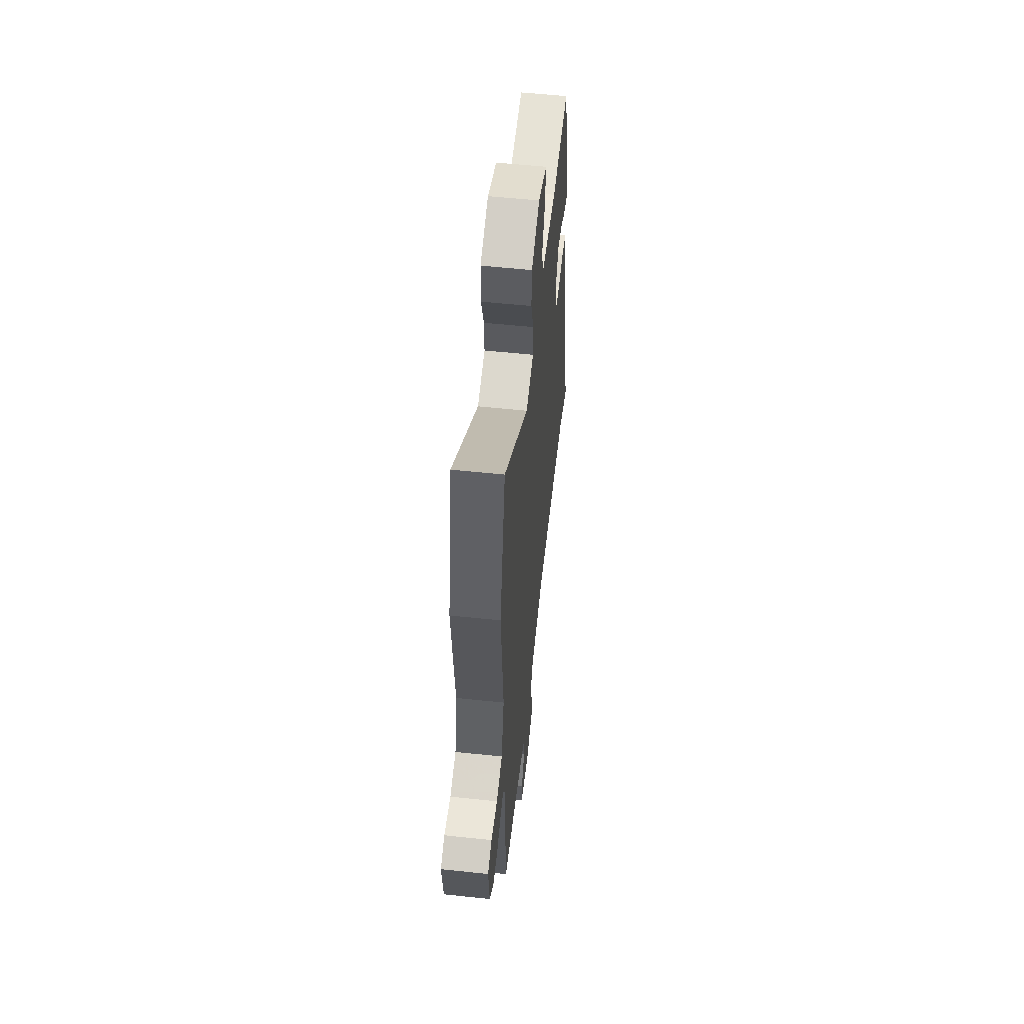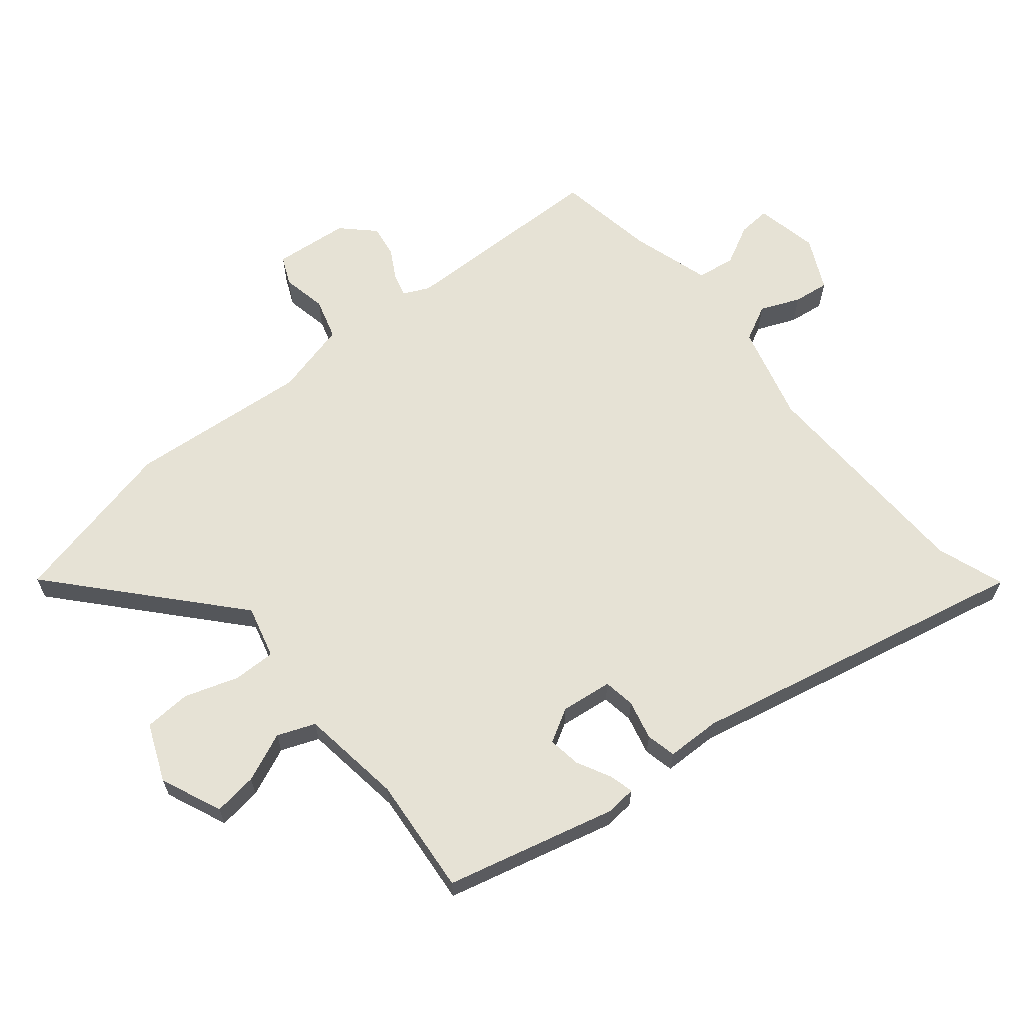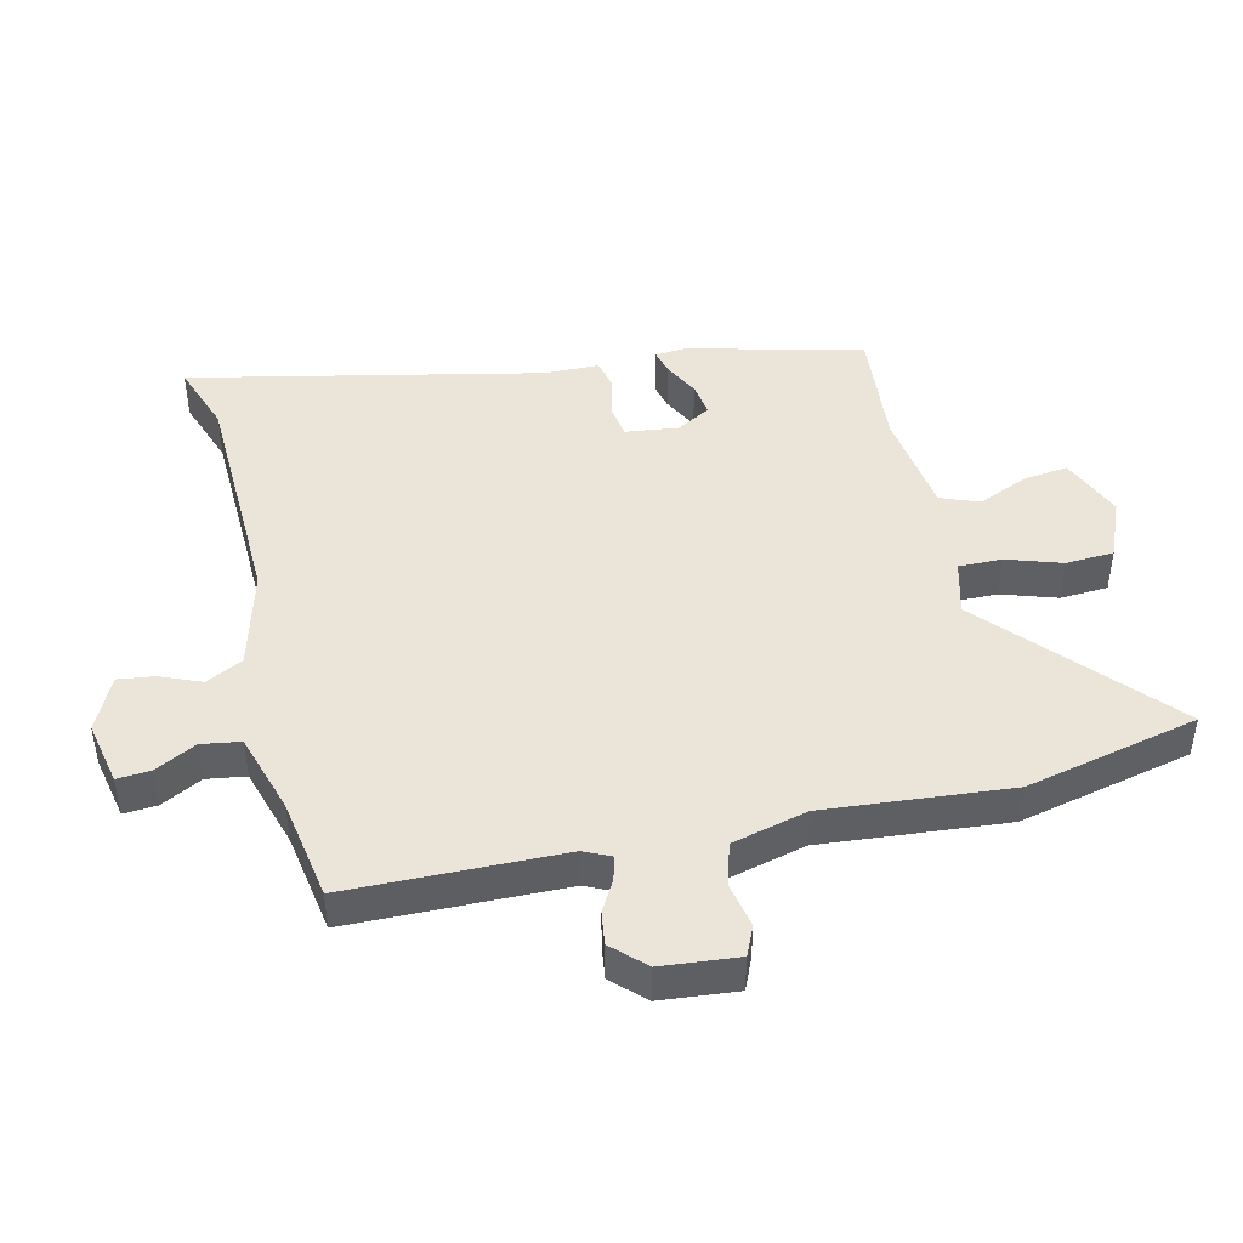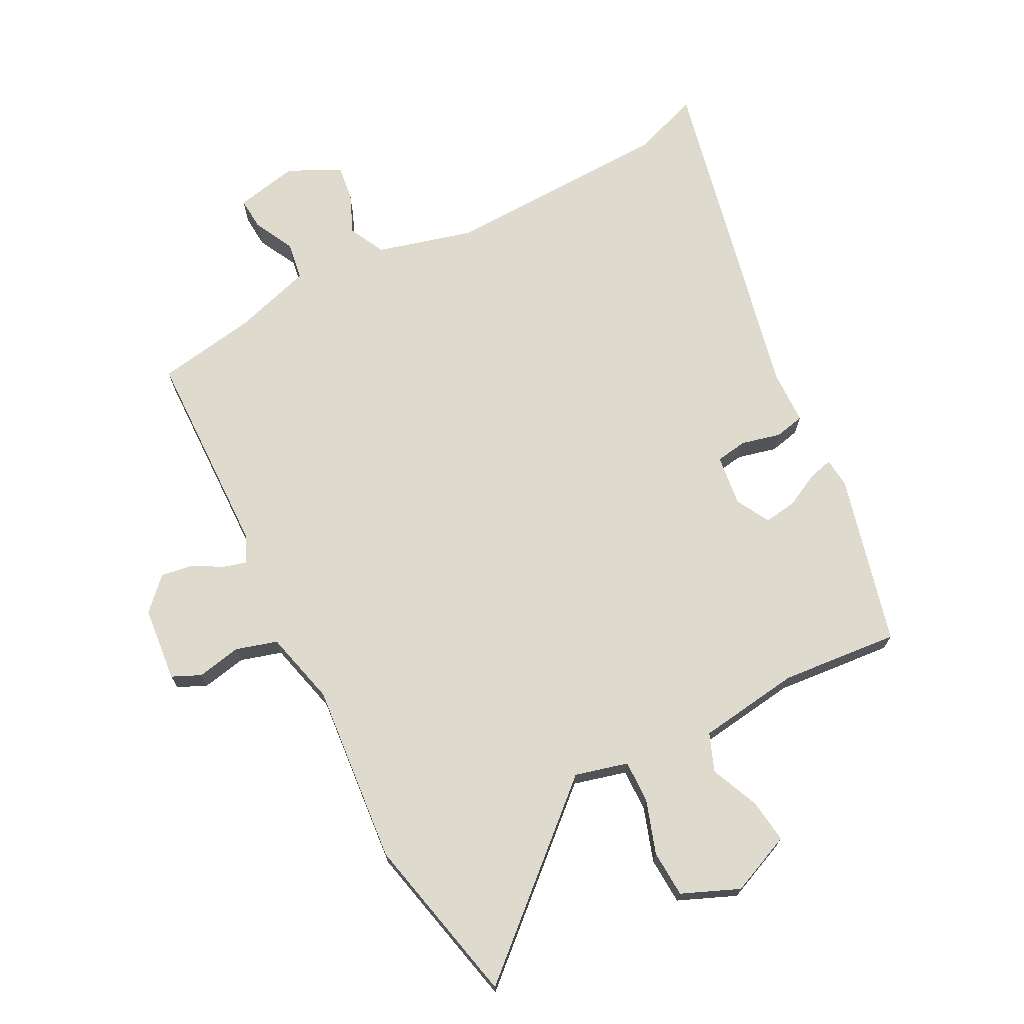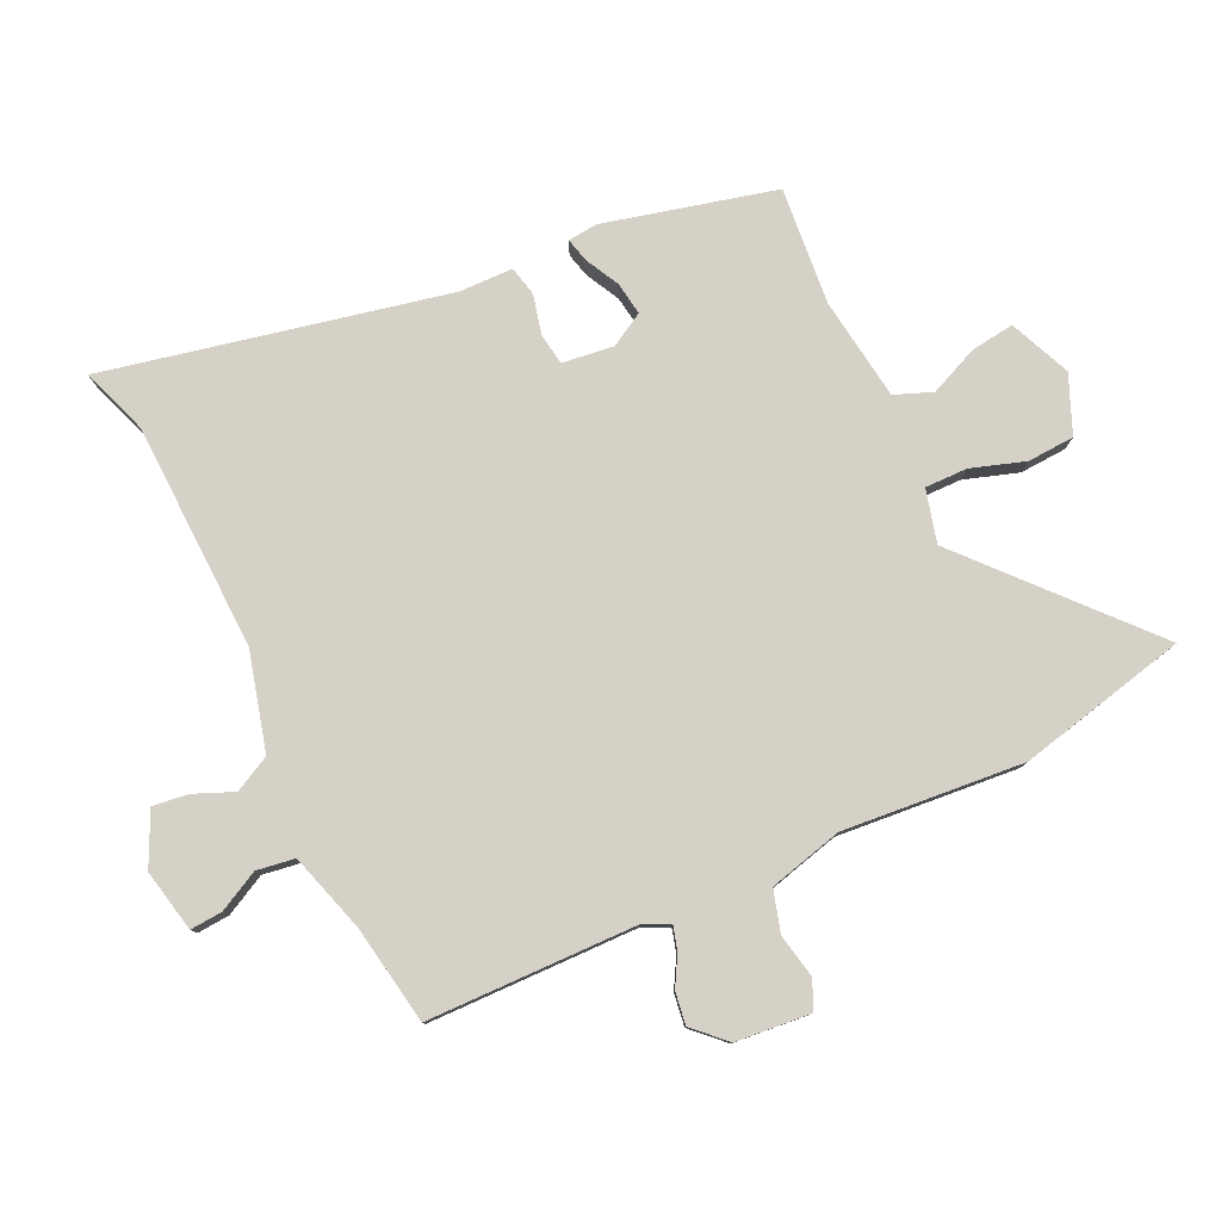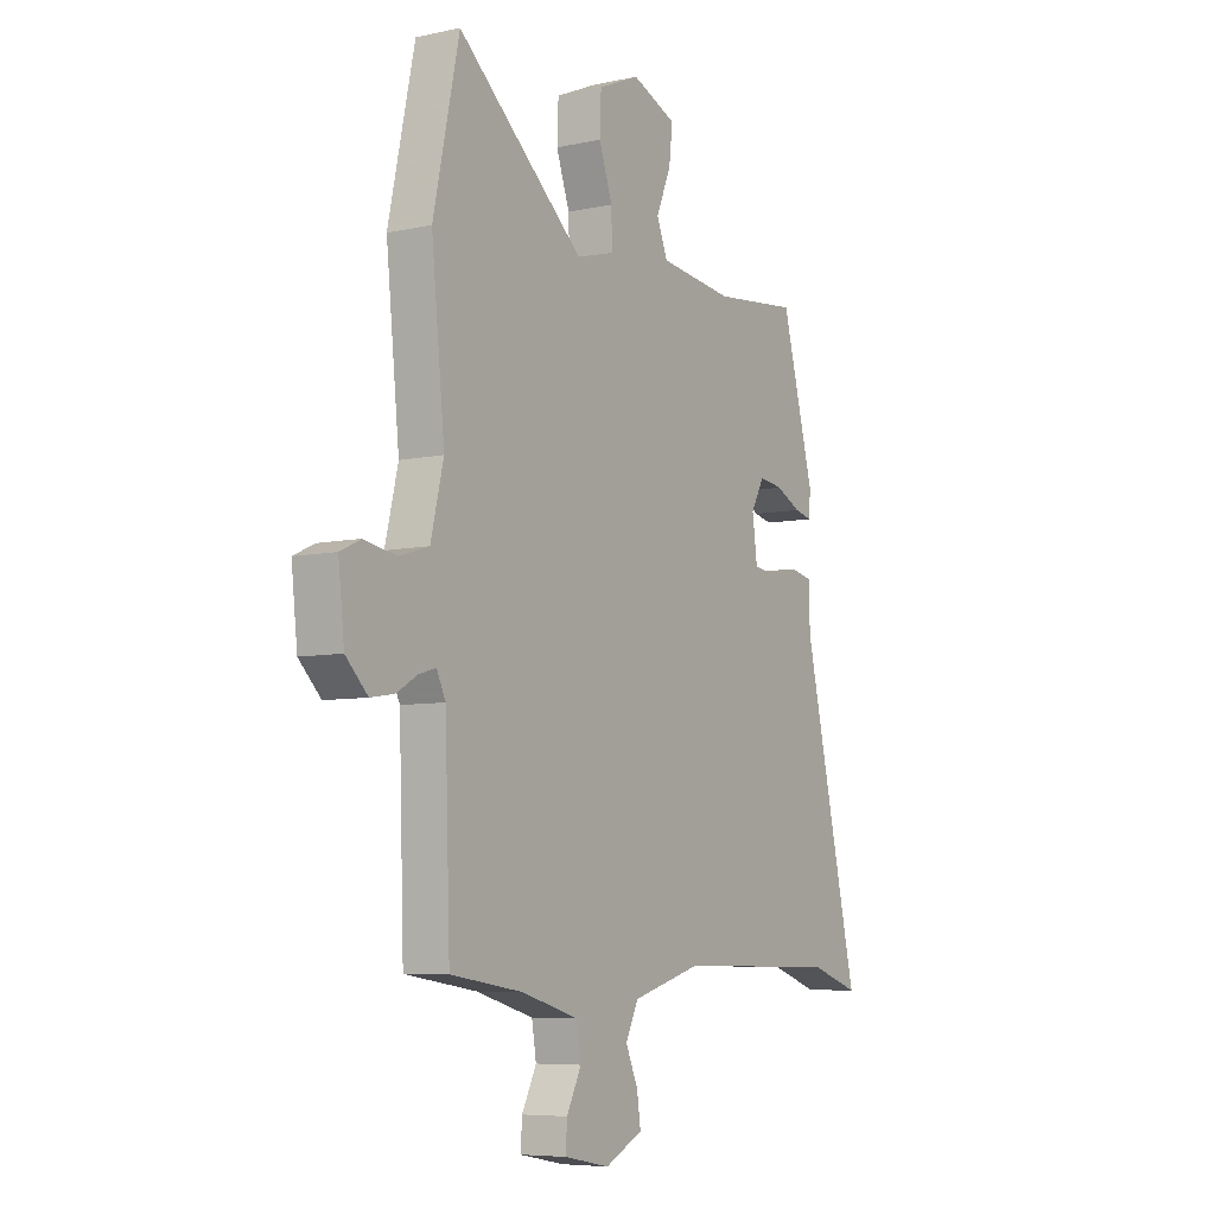
<metadata>
{"format":"obj","ext":"obj","renderer":"f3d","projection":"perspective","resolution":1024,"background":"white","views":[{"elev":56.6,"azim":-83.7,"up":"+Z"},{"elev":63.9,"azim":49.9,"up":"+Y"},{"elev":45.3,"azim":-104.1,"up":"+Y"},{"elev":71.2,"azim":-28.0,"up":"+Y"},{"elev":79.5,"azim":-116.1,"up":"+Y"},{"elev":-6.7,"azim":-57.4,"up":"+Z"}]}
</metadata>
<code>
v -0.515 0.07 0.43
v -0.458 0.07 0.698
v -0.183 0.07 0.459
v -0.1 0.07 0.482
v -0.102 0.07 0.549
v -0.131 0.07 0.633
v -0.128 0.07 0.707
v -0.038 0.07 0.746
v 0.059 0.07 0.706
v 0.051 0.07 0.637
v 0.019 0.07 0.56
v 0.043 0.07 0.501
v 0.205 0.07 0.481
v 0.39 0.07 0.5
v 0.461 0.07 0.232
v 0.457 0.07 0.185
v 0.419 0.07 0.194
v 0.365 0.07 0.221
v 0.313 0.07 0.228
v 0.284 0.07 0.175
v 0.295 0.07 0.094
v 0.345 0.07 0.087
v 0.407 0.07 0.103
v 0.454 0.07 0.093
v 0.457 0.07 0.008
v 0.58 0.07 -0.527
v 0.473 0.07 -0.491
v 0.115 0.07 -0.485
v -0.037 0.07 -0.528
v -0.065 0.07 -0.585
v -0.038 0.07 -0.647
v -0.03 0.07 -0.703
v -0.112 0.07 -0.744
v -0.211 0.07 -0.725
v -0.208 0.07 -0.674
v -0.176 0.07 -0.61
v -0.186 0.07 -0.55
v -0.311 0.07 -0.514
v -0.468 0.07 -0.49
v -0.479 0.07 -0.16
v -0.499 0.07 -0.119
v -0.536 0.07 -0.13
v -0.582 0.07 -0.157
v -0.633 0.07 -0.165
v -0.681 0.07 -0.117
v -0.694 0.07 0.001
v -0.649 0.07 0.022
v -0.579 0.07 0.009
v -0.514 0.07 0.029
v -0.486 0.07 0.146
v -0.515 0 0.43
v -0.458 0 0.698
v -0.183 0 0.459
v -0.1 0 0.482
v -0.102 0 0.549
v -0.131 0 0.633
v -0.128 0 0.707
v -0.038 0 0.746
v 0.059 0 0.706
v 0.051 0 0.637
v 0.019 0 0.56
v 0.043 0 0.501
v 0.205 0 0.481
v 0.39 0 0.5
v 0.461 0 0.232
v 0.457 0 0.185
v 0.419 0 0.194
v 0.365 0 0.221
v 0.313 0 0.228
v 0.284 0 0.175
v 0.295 0 0.094
v 0.345 0 0.087
v 0.407 0 0.103
v 0.454 0 0.093
v 0.457 0 0.008
v 0.58 0 -0.527
v 0.473 0 -0.491
v 0.115 0 -0.485
v -0.037 0 -0.528
v -0.065 0 -0.585
v -0.038 0 -0.647
v -0.03 0 -0.703
v -0.112 0 -0.744
v -0.211 0 -0.725
v -0.208 0 -0.674
v -0.176 0 -0.61
v -0.186 0 -0.55
v -0.311 0 -0.514
v -0.468 0 -0.49
v -0.479 0 -0.16
v -0.499 0 -0.119
v -0.536 0 -0.13
v -0.582 0 -0.157
v -0.633 0 -0.165
v -0.681 0 -0.117
v -0.694 0 0.001
v -0.649 0 0.022
v -0.579 0 0.009
v -0.514 0 0.029
v -0.486 0 0.146
f 46 47 48
f 45 46 48
f 44 45 48
f 43 44 48
f 42 43 48
f 41 42 48 49
f 40 41 49 50
f 38 39 40 50
f 34 35 36
f 33 34 36
f 32 33 36
f 31 32 36
f 30 31 36
f 29 30 36 37
f 1 2 3
f 50 1 3
f 38 50 3
f 37 38 3
f 29 37 3
f 28 29 3
f 22 23 24 25
f 25 26 27
f 22 25 27
f 21 22 27
f 16 17 18
f 15 16 18
f 14 15 18
f 13 14 18
f 12 13 18 19
f 9 10 11
f 8 9 11
f 7 8 11
f 6 7 11
f 5 6 11
f 4 5 11 12
f 3 4 12
f 28 3 12
f 27 28 12
f 21 27 12
f 12 19 20
f 12 20 21
f 98 97 96
f 98 96 95
f 98 95 94
f 98 94 93
f 98 93 92
f 99 98 92 91
f 100 99 91 90
f 100 90 89 88
f 86 85 84
f 86 84 83
f 86 83 82
f 86 82 81
f 86 81 80
f 87 86 80 79
f 53 52 51
f 53 51 100
f 53 100 88
f 53 88 87
f 53 87 79
f 53 79 78
f 75 74 73 72
f 77 76 75
f 77 75 72
f 77 72 71
f 68 67 66
f 68 66 65
f 68 65 64
f 68 64 63
f 69 68 63 62
f 61 60 59
f 61 59 58
f 61 58 57
f 61 57 56
f 61 56 55
f 62 61 55 54
f 62 54 53
f 62 53 78
f 62 78 77
f 62 77 71
f 70 69 62
f 71 70 62
f 1 51 52 2
f 2 52 53 3
f 3 53 54 4
f 4 54 55 5
f 5 55 56 6
f 6 56 57 7
f 7 57 58 8
f 8 58 59 9
f 9 59 60 10
f 10 60 61 11
f 11 61 62 12
f 12 62 63 13
f 13 63 64 14
f 14 64 65 15
f 15 65 66 16
f 16 66 67 17
f 17 67 68 18
f 18 68 69 19
f 19 69 70 20
f 20 70 71 21
f 21 71 72 22
f 22 72 73 23
f 23 73 74 24
f 24 74 75 25
f 25 75 76 26
f 26 76 77 27
f 27 77 78 28
f 28 78 79 29
f 29 79 80 30
f 30 80 81 31
f 31 81 82 32
f 32 82 83 33
f 33 83 84 34
f 34 84 85 35
f 35 85 86 36
f 36 86 87 37
f 37 87 88 38
f 38 88 89 39
f 39 89 90 40
f 40 90 91 41
f 41 91 92 42
f 42 92 93 43
f 43 93 94 44
f 44 94 95 45
f 45 95 96 46
f 46 96 97 47
f 47 97 98 48
f 48 98 99 49
f 49 99 100 50
f 50 100 51 1

</code>
